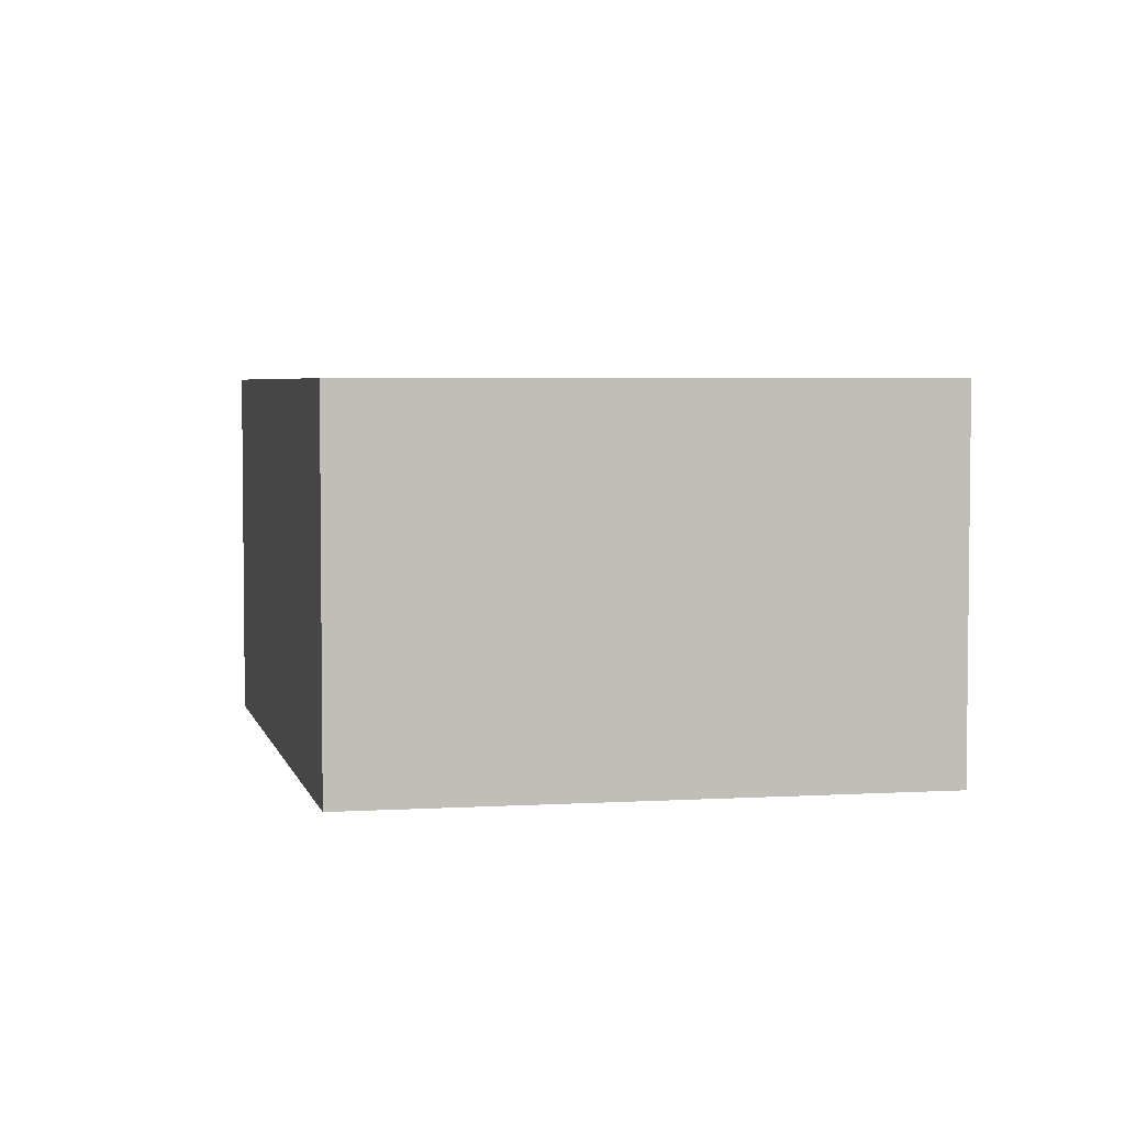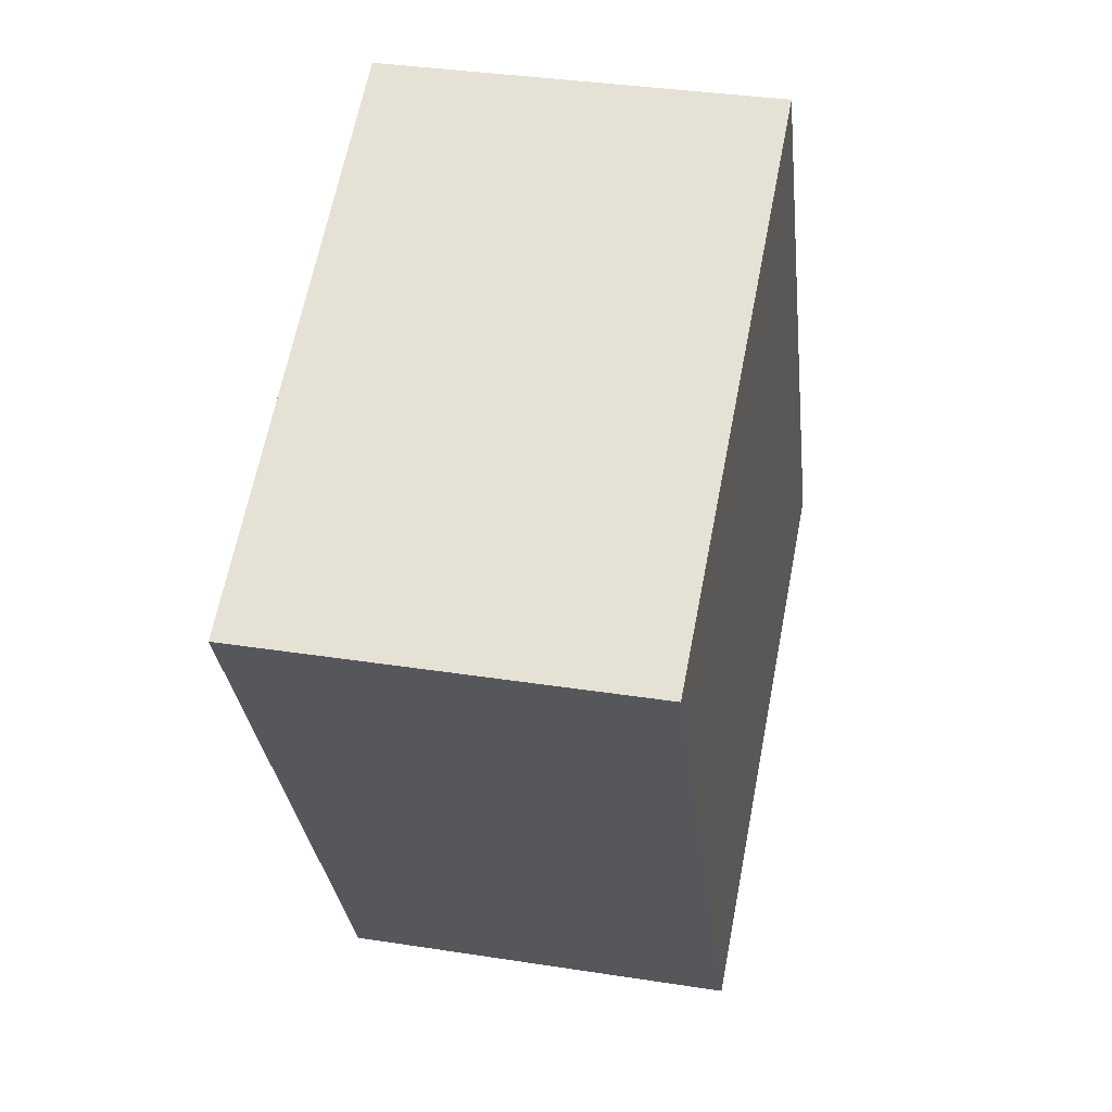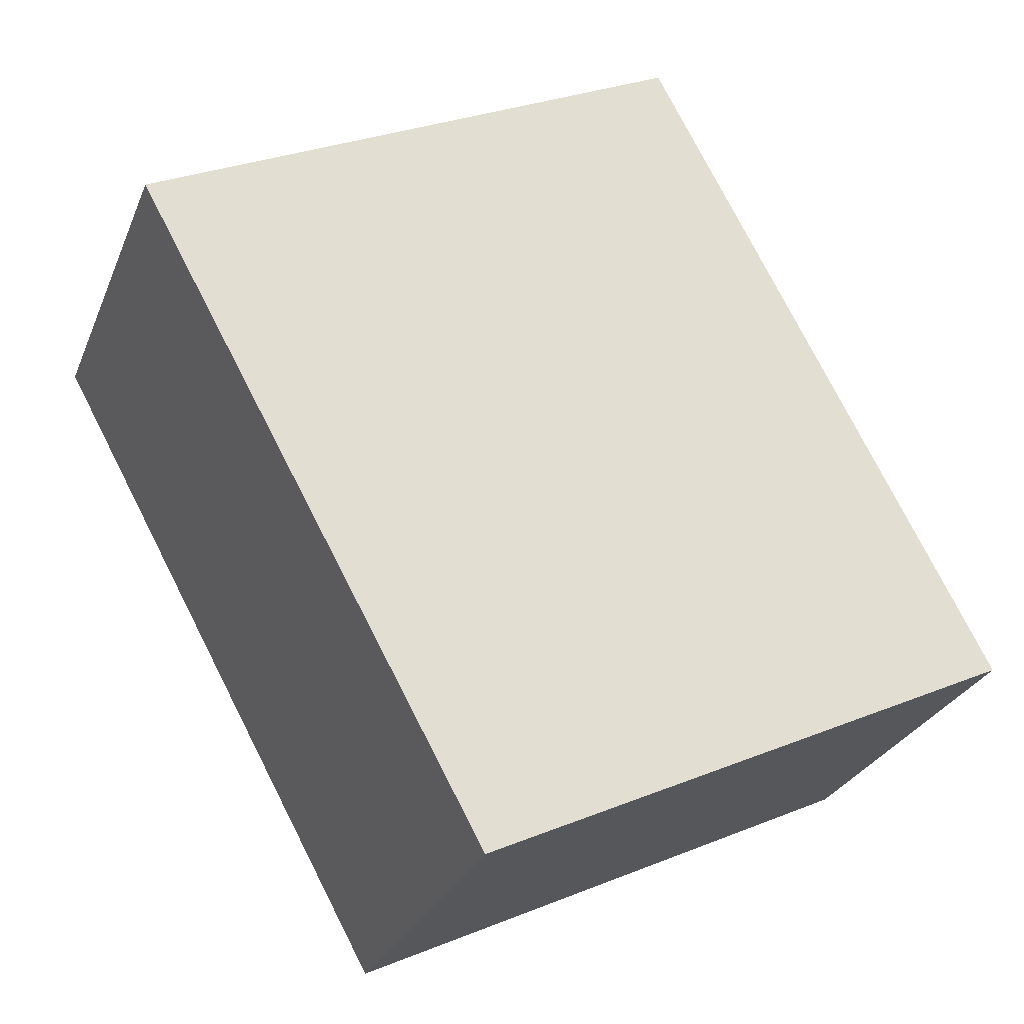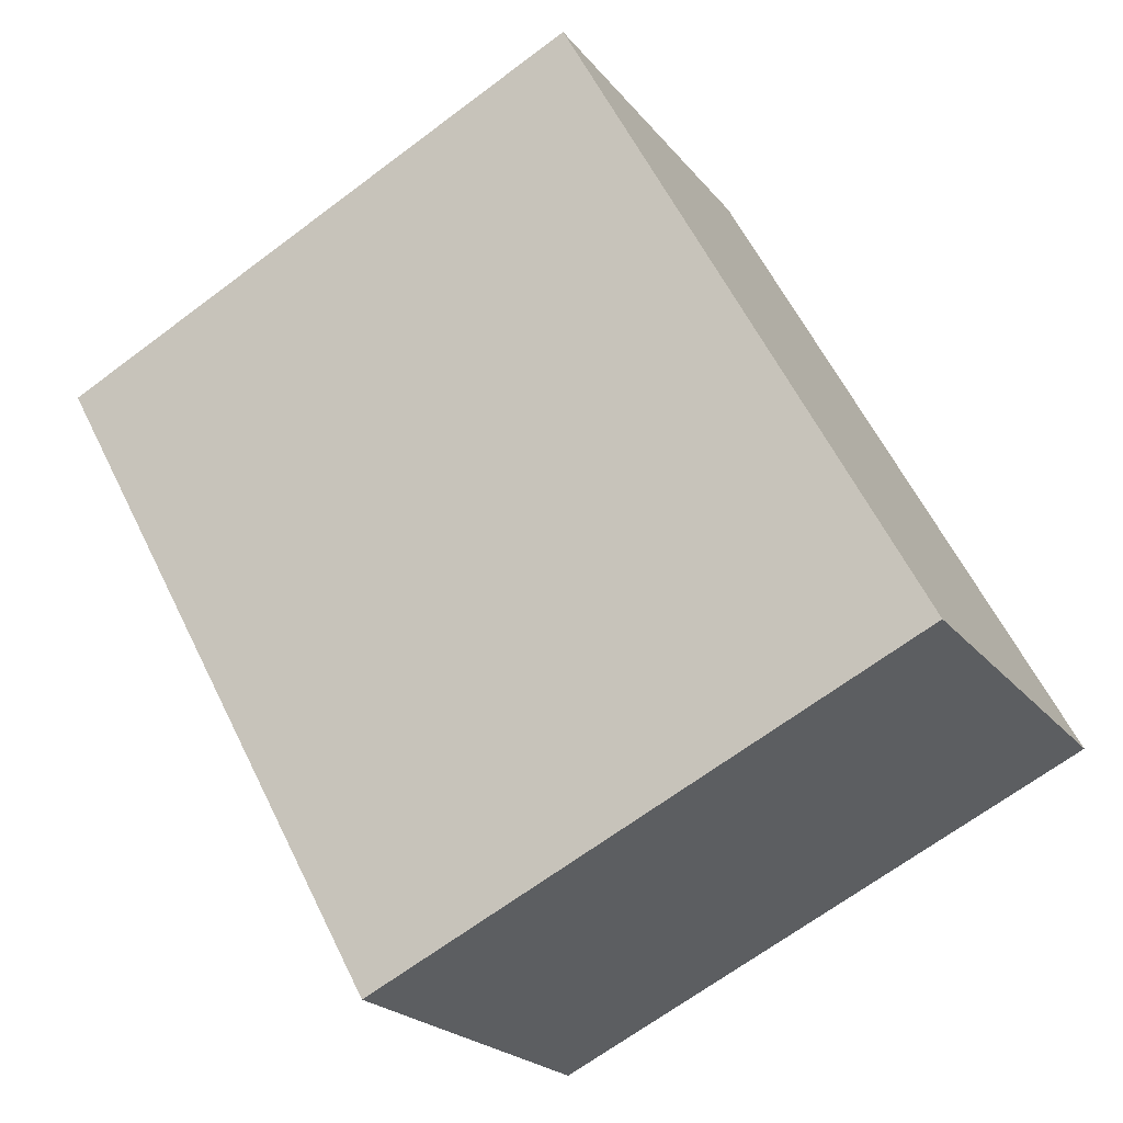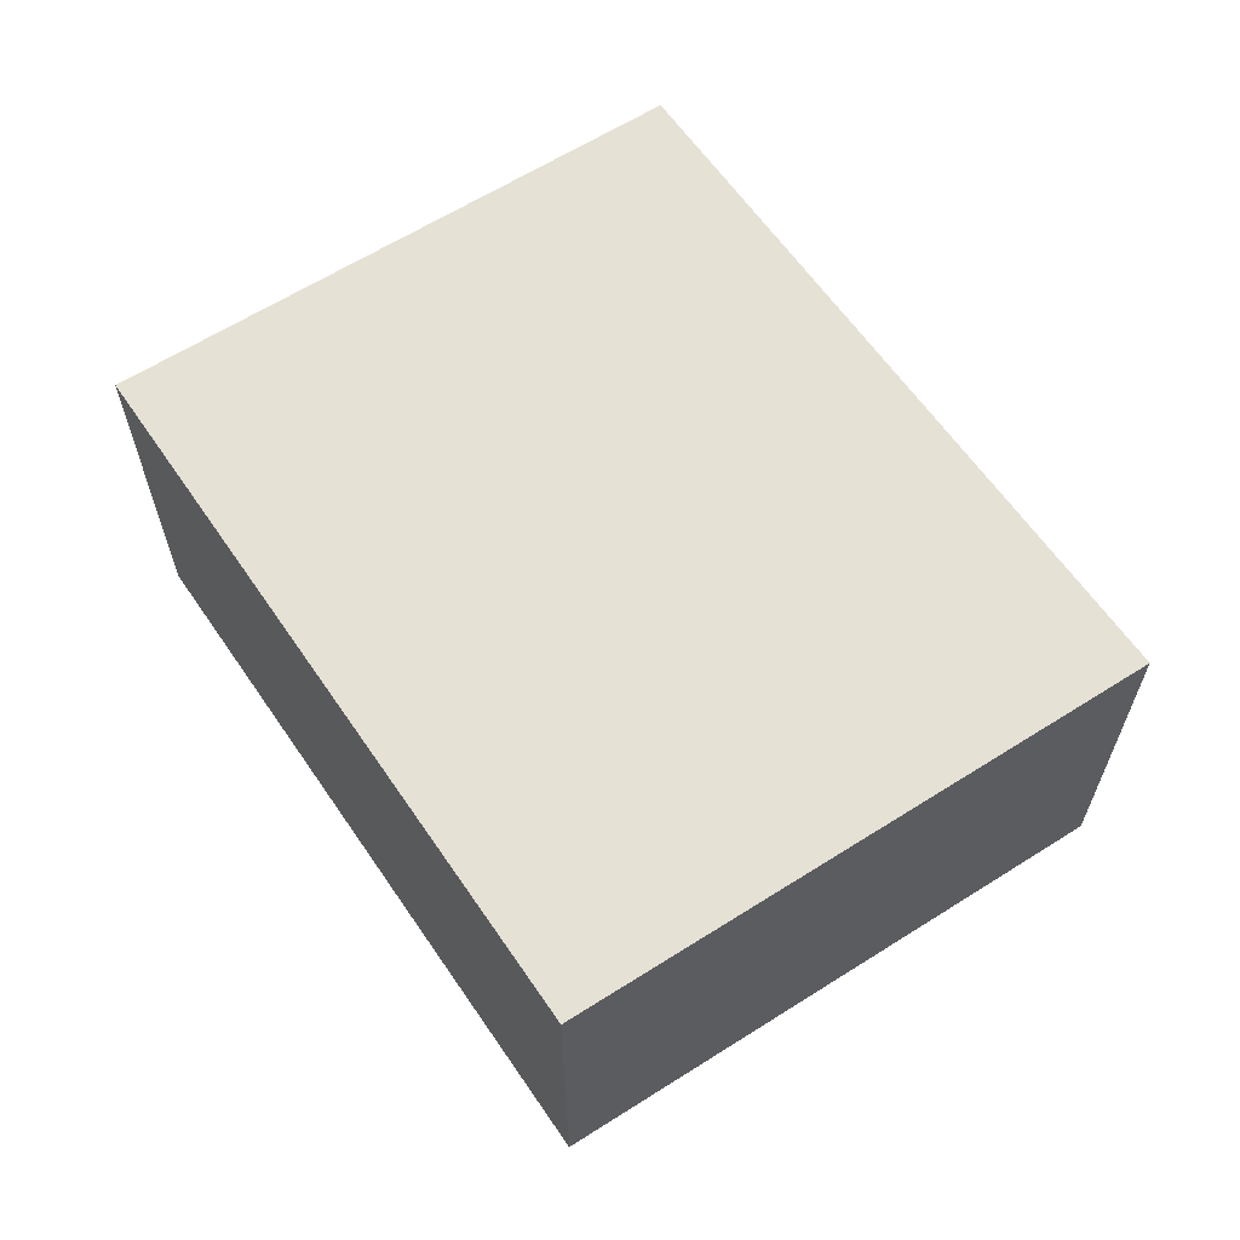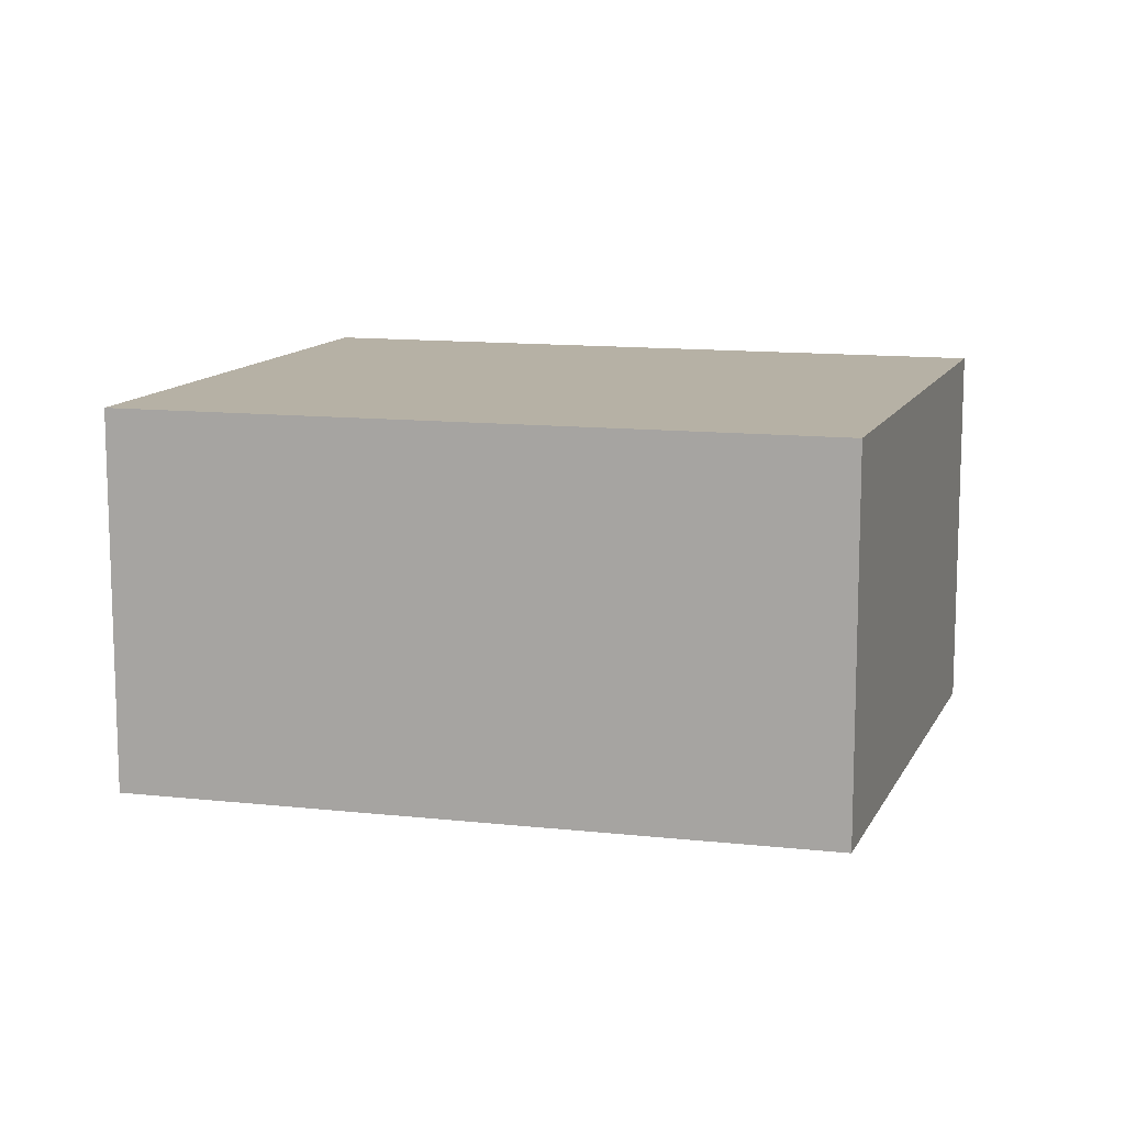
<metadata>
{"format":"obj","ext":"obj","renderer":"f3d","projection":"perspective","resolution":1024,"background":"white","views":[{"elev":4.2,"azim":14.9,"up":"+Y"},{"elev":34.6,"azim":101.9,"up":"+Z"},{"elev":-27.4,"azim":160.9,"up":"+Z"},{"elev":-21.6,"azim":-152.8,"up":"+Z"},{"elev":64.1,"azim":-6.6,"up":"+Y"},{"elev":12.0,"azim":133.4,"up":"+Y"}]}
</metadata>
<code>
v  3.982 2.875 -1.9
v  2.546 2.875 4.845
v  6.594 2.875 2.869
v  0 2.875 1.76e-16
v  6.594 -1.757e-16 2.869
v  3.982 1.163e-16 -1.9
v  0 0 0
v  2.546 -2.967e-16 4.845
g defaultobject
f 1 2 3
f 2 1 4
f 5 1 3
f 1 5 6
f 6 4 1
f 4 6 7
f 7 2 4
f 2 7 8
f 8 3 2
f 3 8 5
f 8 6 5
f 6 8 7

</code>
